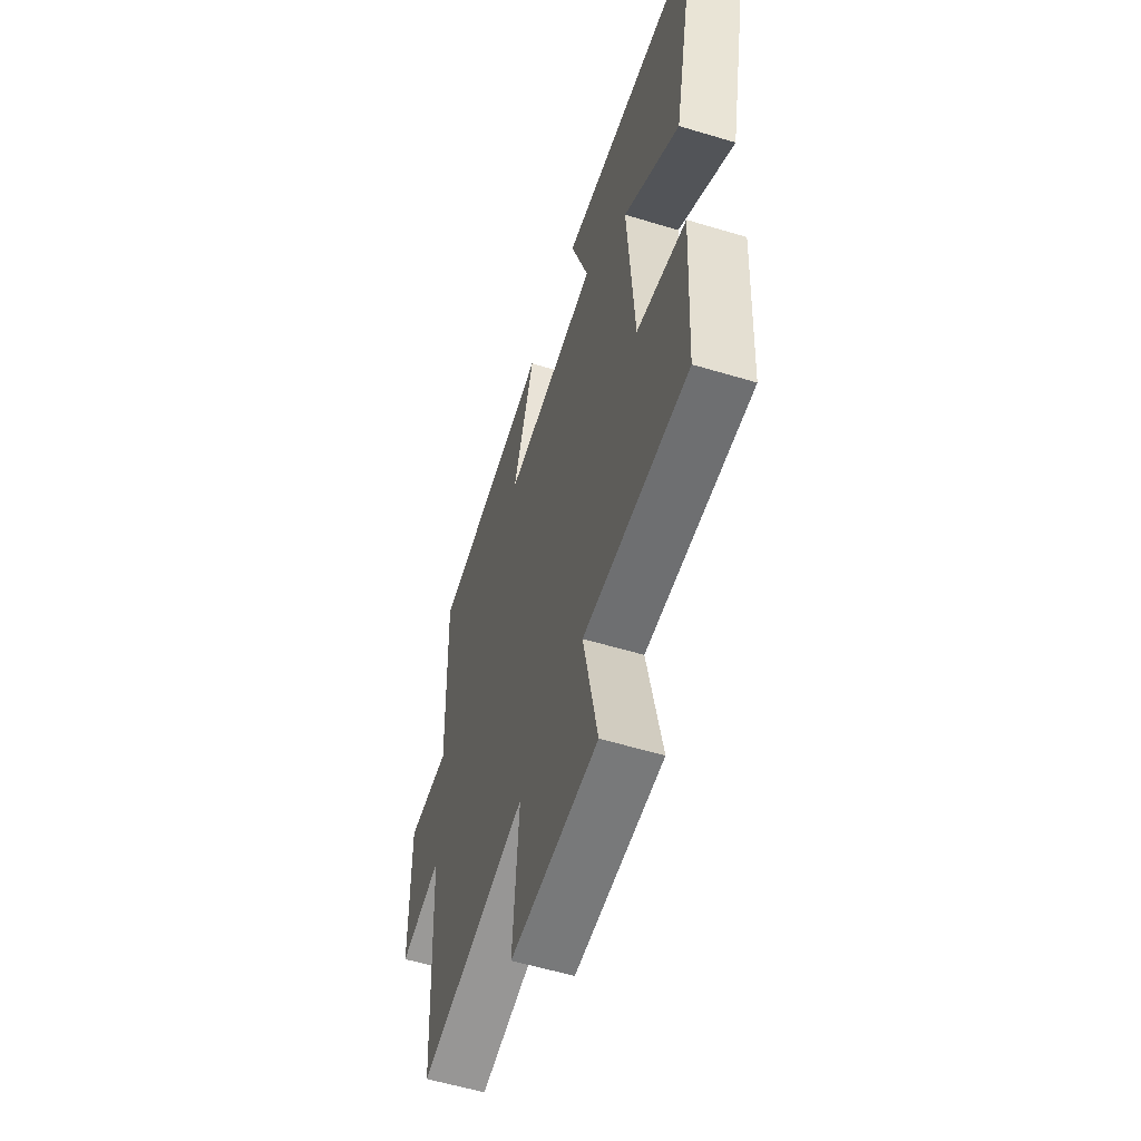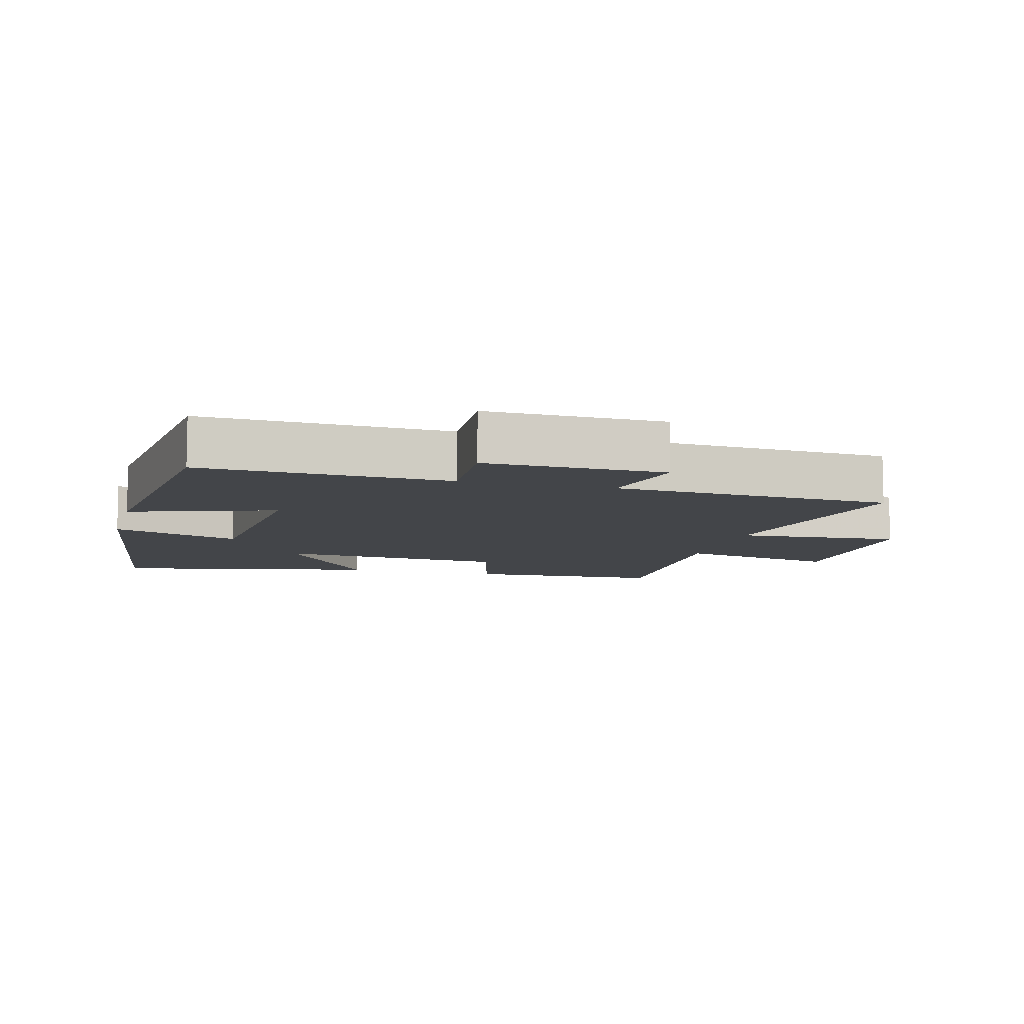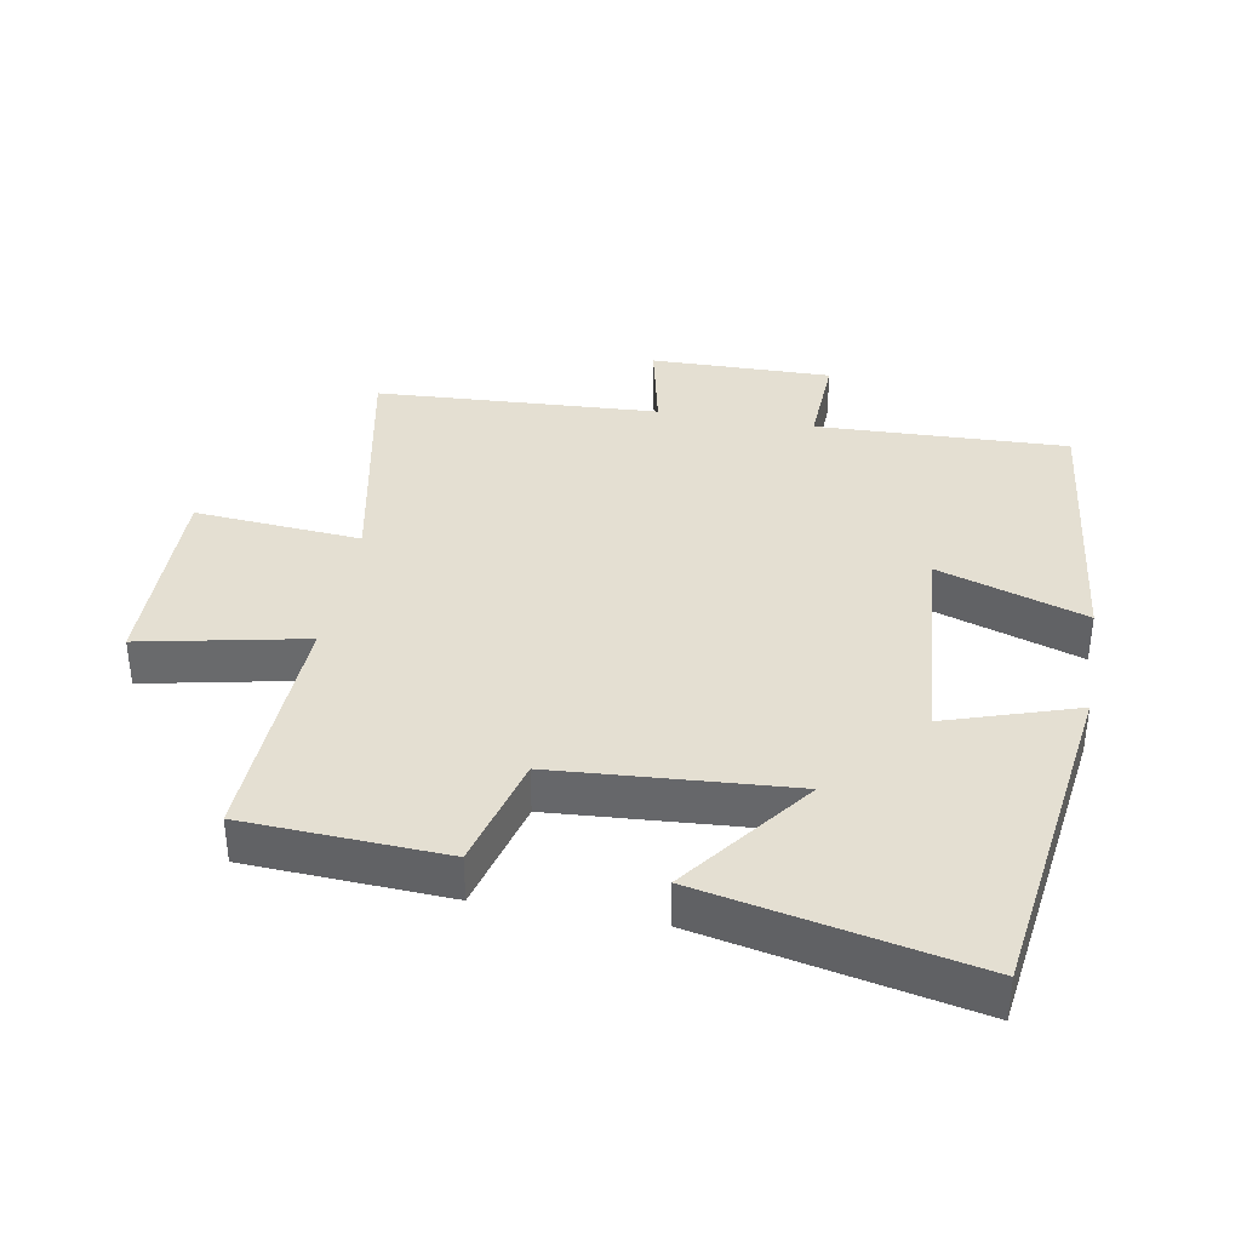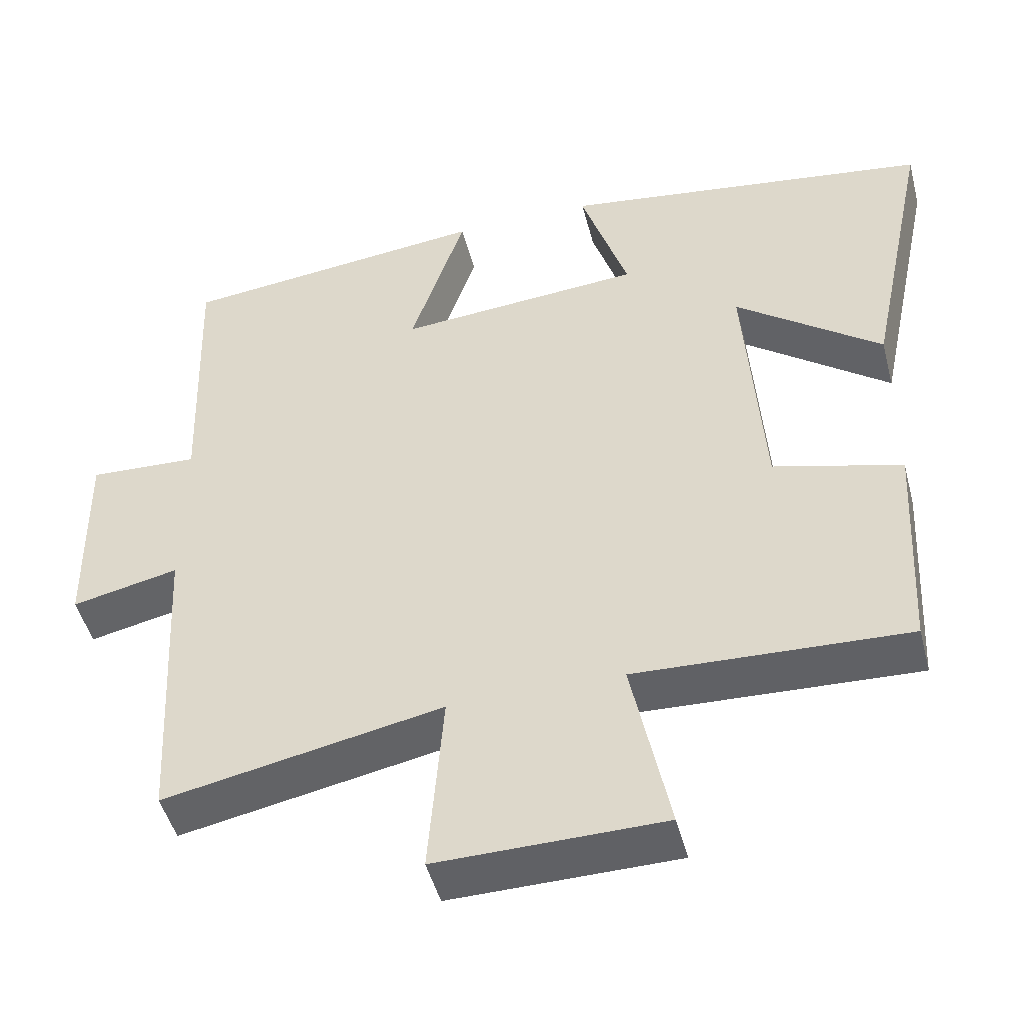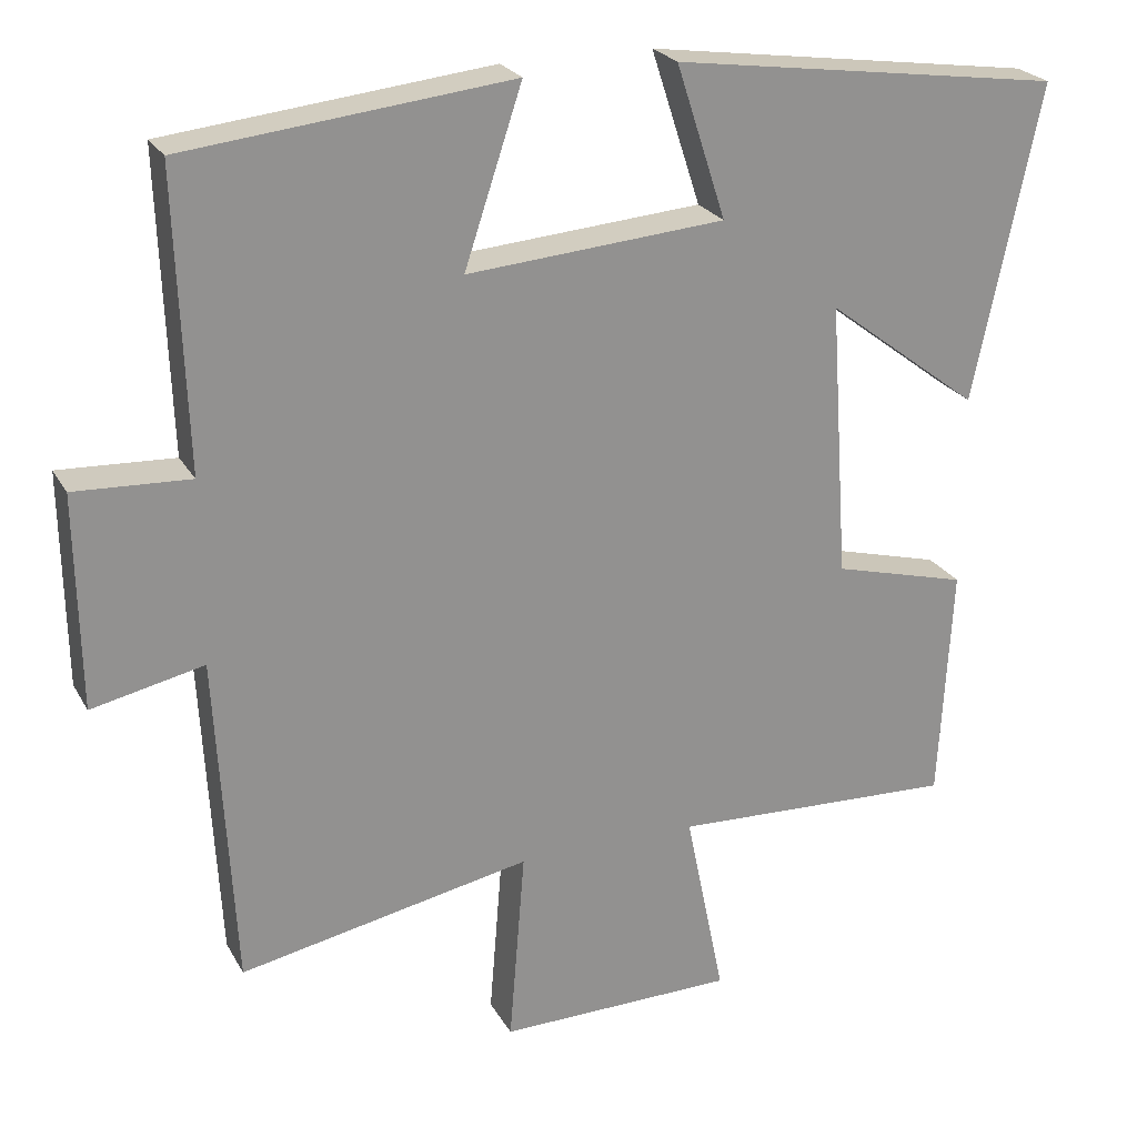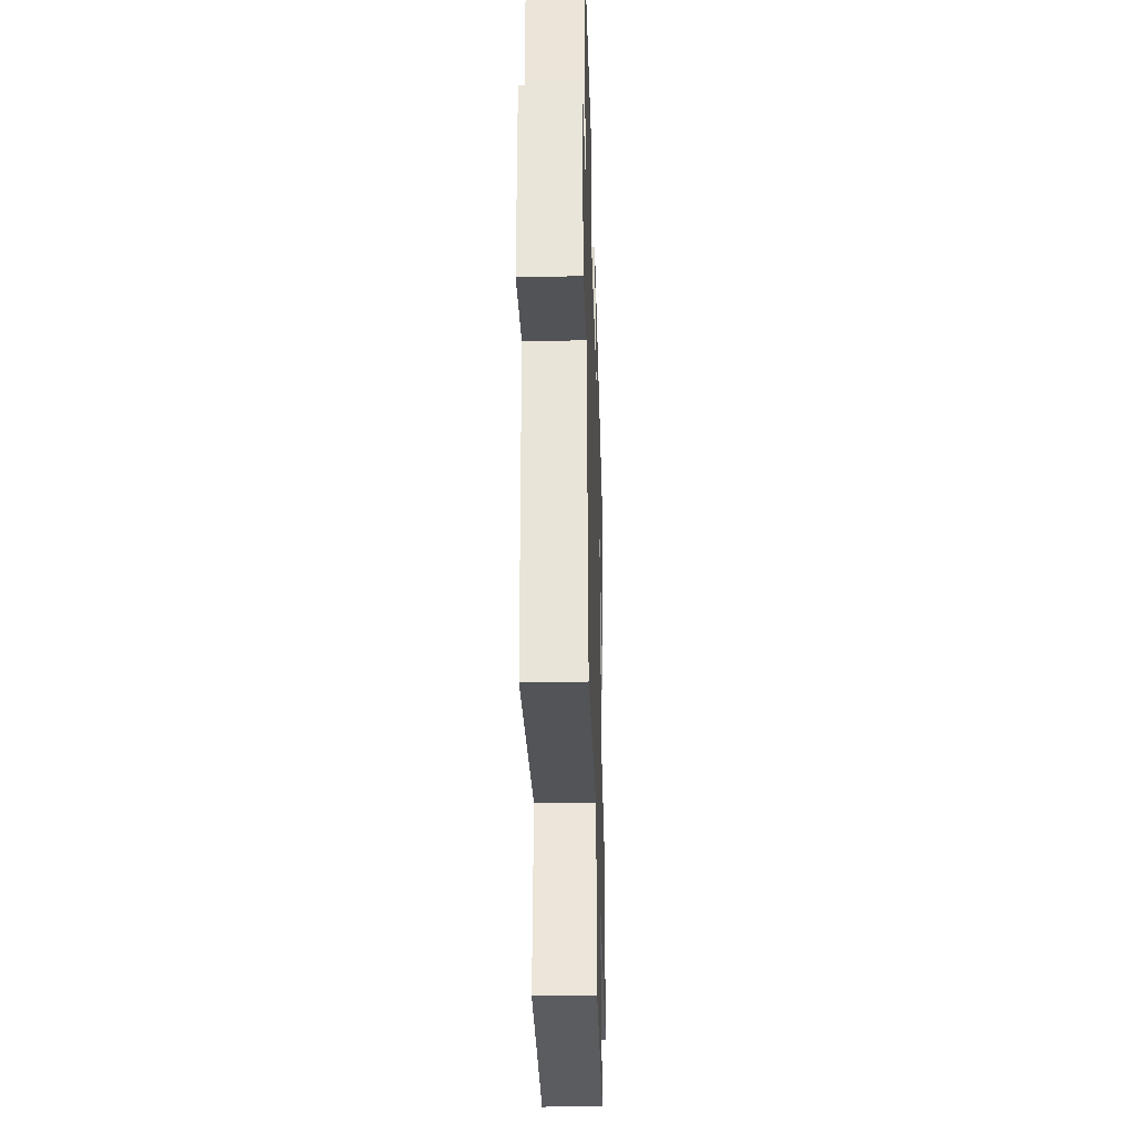
<metadata>
{"format":"obj","ext":"obj","renderer":"f3d","projection":"perspective","resolution":1024,"background":"white","views":[{"elev":-56.9,"azim":-107.5,"up":"+Z"},{"elev":-8.8,"azim":75.0,"up":"+Y"},{"elev":37.2,"azim":-79.9,"up":"+Y"},{"elev":-47.7,"azim":-165.5,"up":"+Z"},{"elev":23.9,"azim":157.2,"up":"+Z"},{"elev":-34.7,"azim":91.7,"up":"+Z"}]}
</metadata>
<code>
v 0.513 0.07 0.455
v 0.5 0.07 0.081
v 0.646 0.07 0.088
v 0.642 0.07 -0.182
v 0.5 0.07 -0.151
v 0.477 0.07 -0.573
v 0.107 0.07 -0.5
v 0.127 0.07 -0.748
v -0.173 0.07 -0.744
v -0.123 0.07 -0.5
v -0.484 0.07 -0.515
v -0.5 0.07 -0.217
v -0.33 0.07 -0.172
v -0.306 0.07 0.178
v -0.5 0.07 0.031
v -0.584 0.07 0.43
v -0.089 0.07 0.5
v -0.152 0.07 0.306
v 0.174 0.07 0.28
v 0.101 0.07 0.5
v 0.513 0 0.455
v 0.5 0 0.081
v 0.646 0 0.088
v 0.642 0 -0.182
v 0.5 0 -0.151
v 0.477 0 -0.573
v 0.107 0 -0.5
v 0.127 0 -0.748
v -0.173 0 -0.744
v -0.123 0 -0.5
v -0.484 0 -0.515
v -0.5 0 -0.217
v -0.33 0 -0.172
v -0.306 0 0.178
v -0.5 0 0.031
v -0.584 0 0.43
v -0.089 0 0.5
v -0.152 0 0.306
v 0.174 0 0.28
v 0.101 0 0.5
f 19 20 1 2
f 18 19 2
f 15 16 17 18
f 14 15 18
f 13 14 18 2
f 10 11 12 13
f 10 13 2 3
f 7 8 9 10
f 7 10 3
f 5 6 7
f 5 7 3
f 3 4 5
f 22 21 40 39
f 22 39 38
f 38 37 36 35
f 38 35 34
f 22 38 34 33
f 33 32 31 30
f 23 22 33 30
f 30 29 28 27
f 23 30 27
f 27 26 25
f 23 27 25
f 25 24 23
f 1 21 22 2
f 2 22 23 3
f 3 23 24 4
f 4 24 25 5
f 5 25 26 6
f 6 26 27 7
f 7 27 28 8
f 8 28 29 9
f 9 29 30 10
f 10 30 31 11
f 11 31 32 12
f 12 32 33 13
f 13 33 34 14
f 14 34 35 15
f 15 35 36 16
f 16 36 37 17
f 17 37 38 18
f 18 38 39 19
f 19 39 40 20
f 20 40 21 1

</code>
